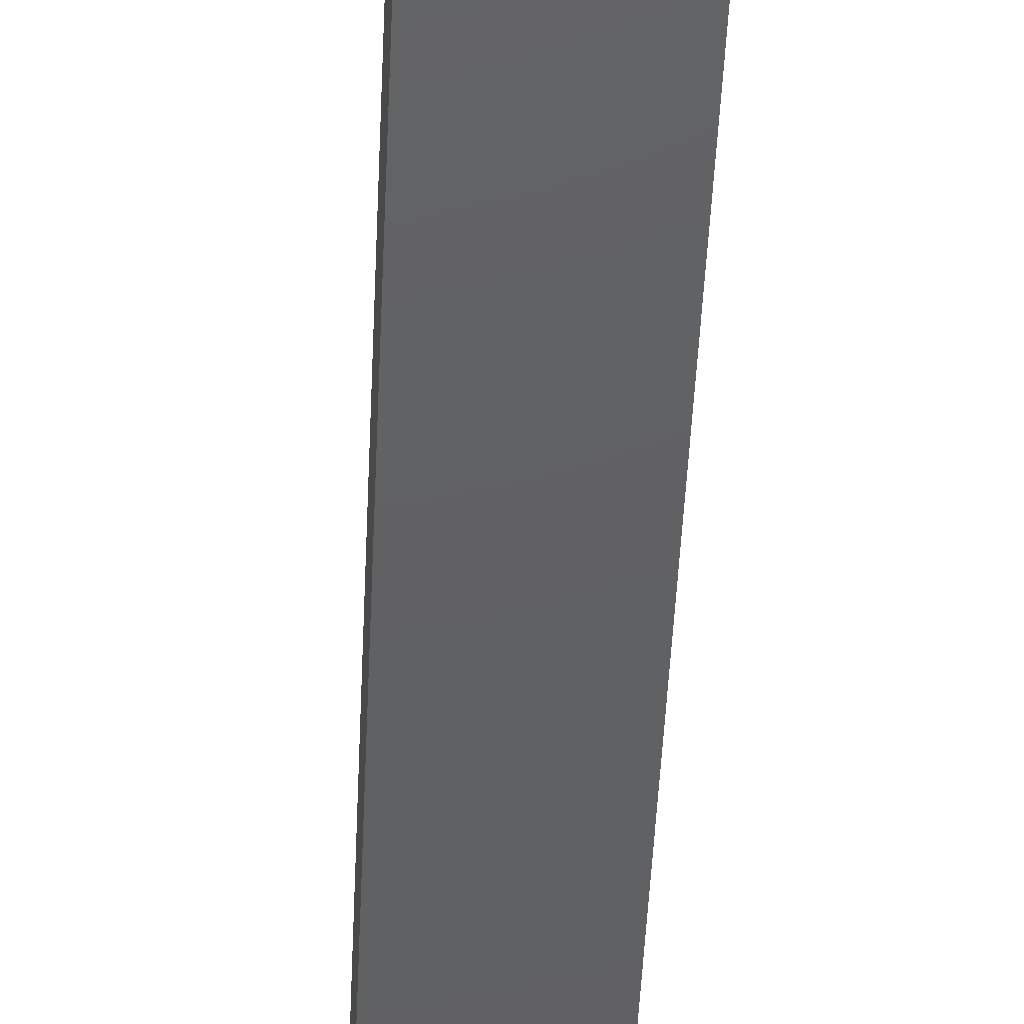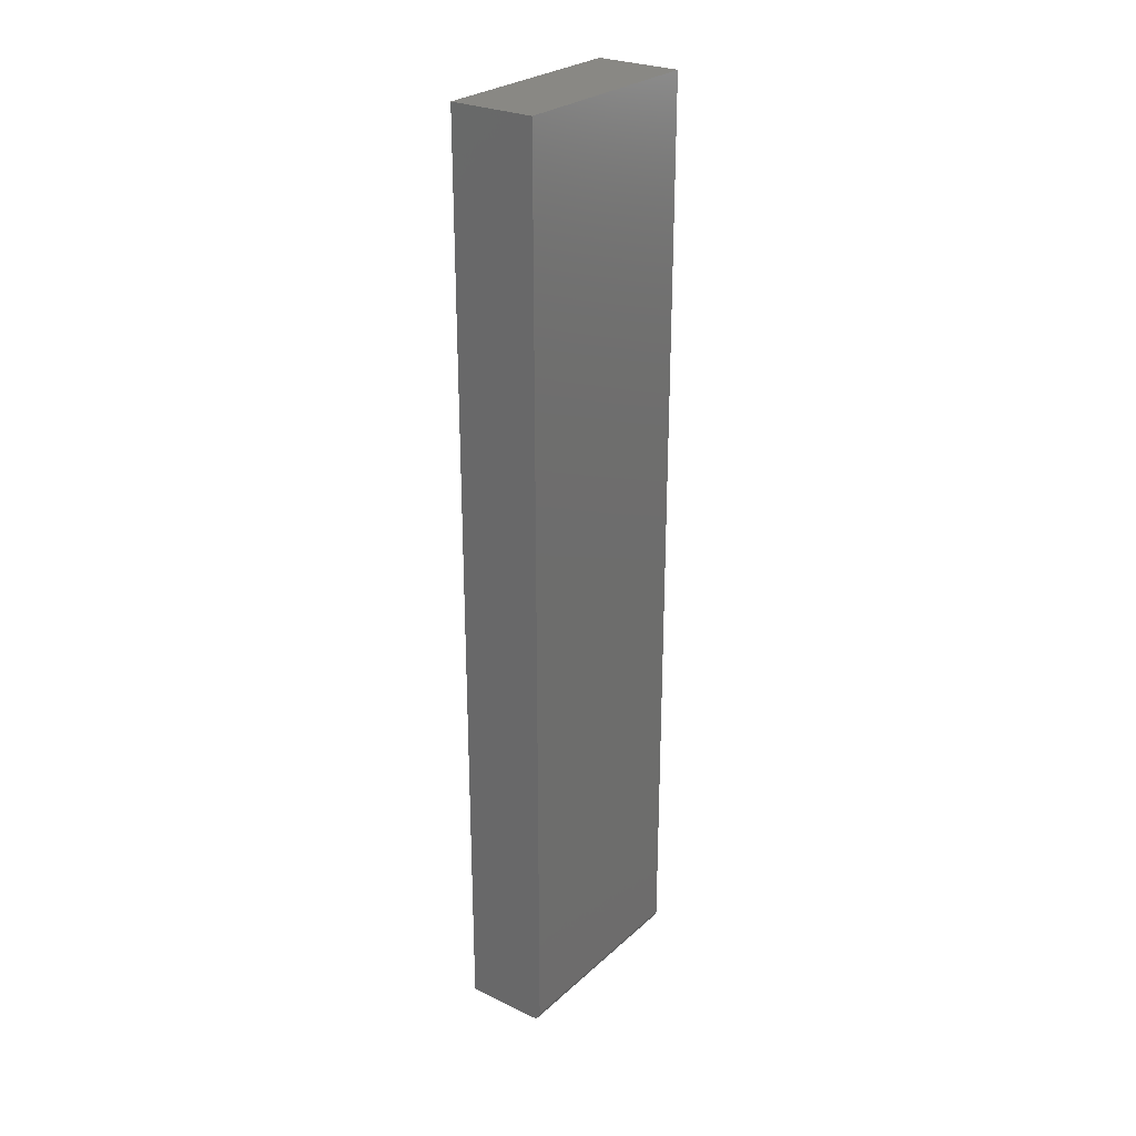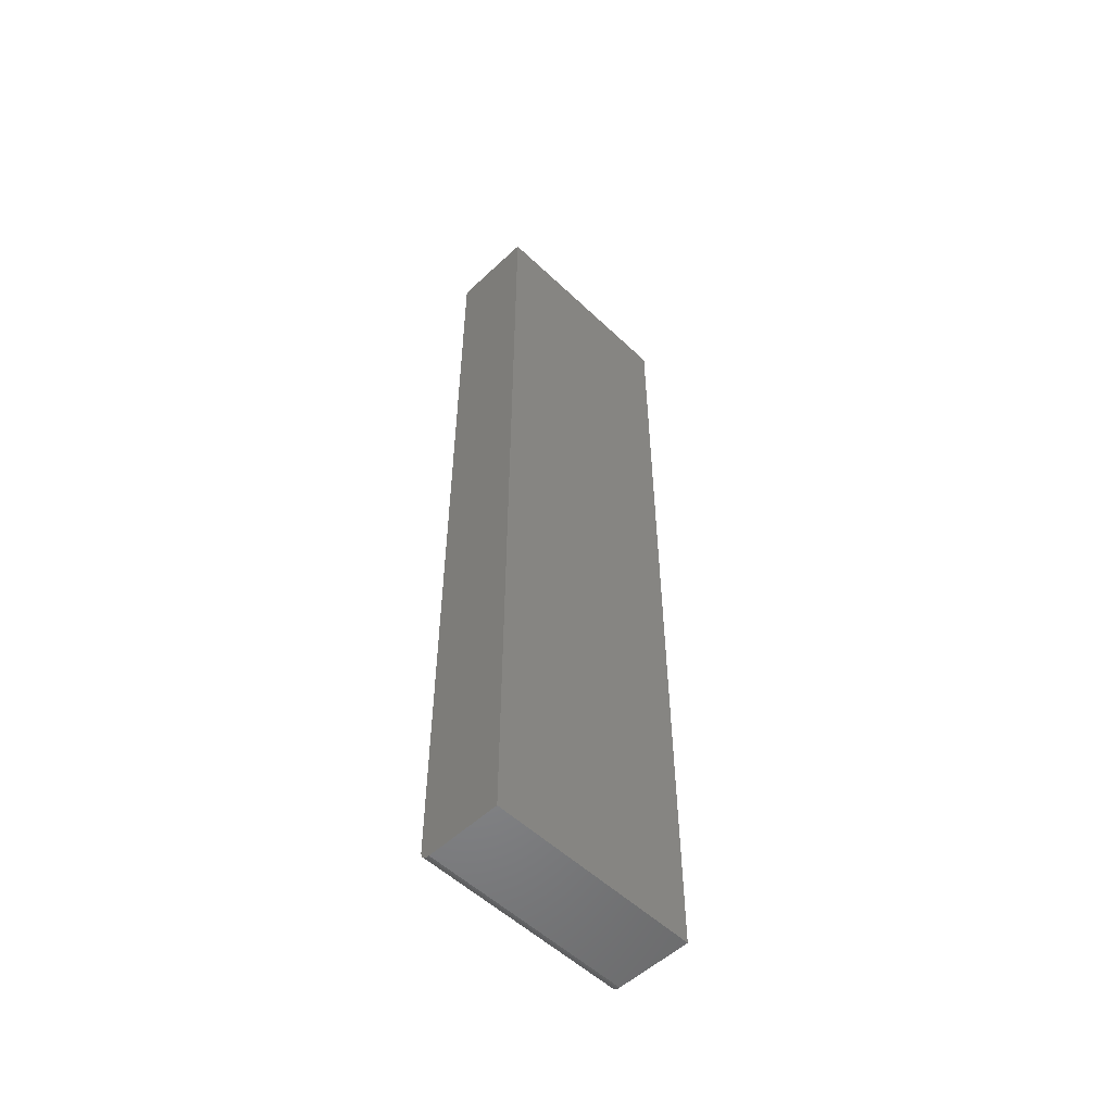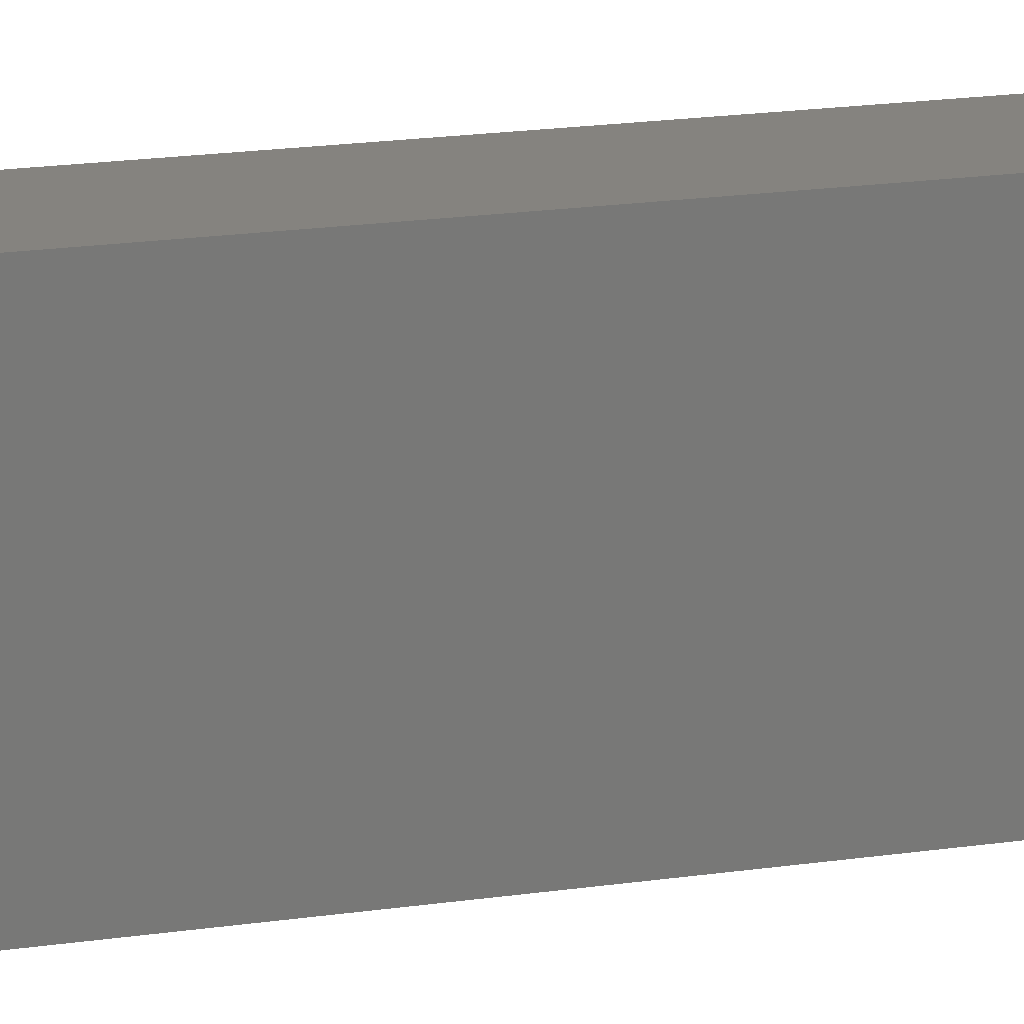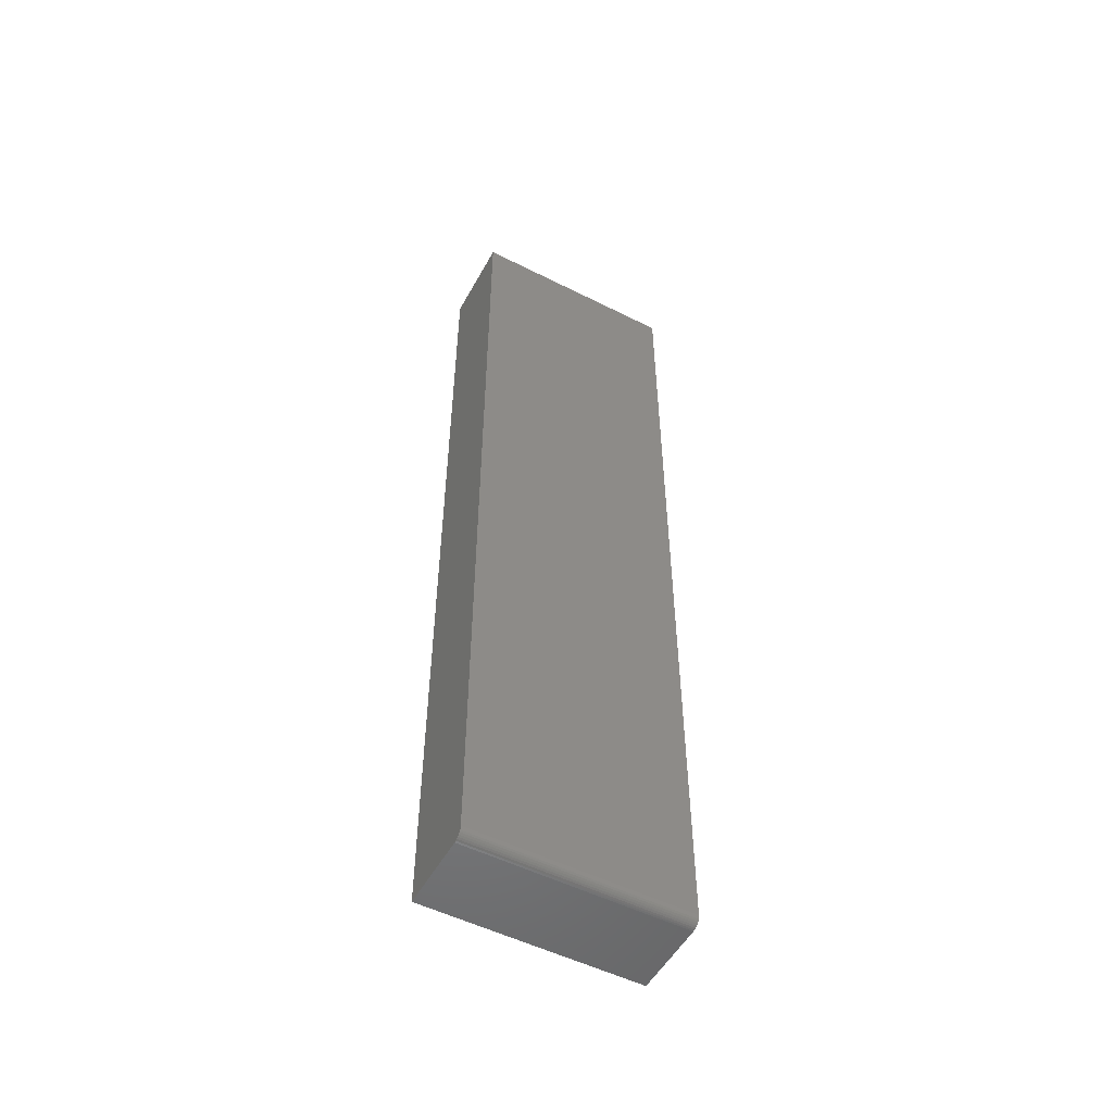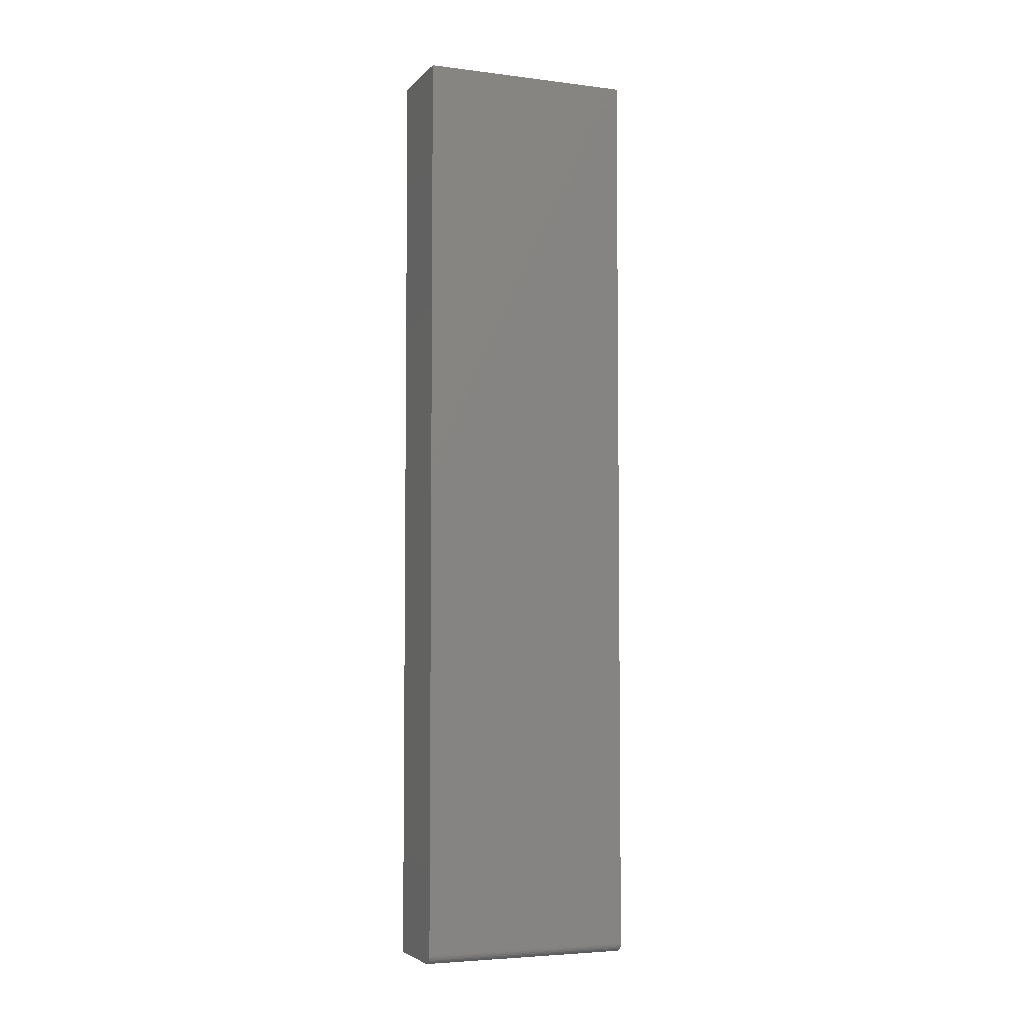
<metadata>
{"format":"stl","ext":"stl","renderer":"f3d","projection":"perspective","resolution":1024,"background":"white","views":[{"elev":-42.4,"azim":177.7,"up":"+Z"},{"elev":26.8,"azim":-143.6,"up":"+Y"},{"elev":-54.0,"azim":44.8,"up":"+Y"},{"elev":18.9,"azim":-105.7,"up":"+Z"},{"elev":-52.6,"azim":-118.4,"up":"+Y"},{"elev":-4.7,"azim":-111.7,"up":"+Y"}]}
</metadata>
<code>
# stl→obj: 24 verts, 44 faces
v -0.1797 -0.75 -0.1172
v -0.1187 -0.75 -0.1172
v -0.1797 -0.75 0.05469
v -0.1187 -0.75 0.05469
v -0.1875 9.541e-18 0.05469
v -0.1875 0 -0.1172
v -0.1875 -0.7422 0.05469
v -0.1875 -0.7422 -0.1172
v -0.1187 1.336e-17 0.05469
v -0.1873 -0.7437 0.05469
v -0.1869 -0.7452 0.05469
v -0.1862 -0.7465 0.05469
v -0.1852 -0.7477 0.05469
v -0.184 -0.7487 0.05469
v -0.1827 -0.7494 0.05469
v -0.1812 -0.7498 0.05469
v -0.1862 -0.7465 -0.1172
v -0.184 -0.7487 -0.1172
v -0.1852 -0.7477 -0.1172
v -0.1187 3.816e-18 -0.1172
v -0.1869 -0.7452 -0.1172
v -0.1873 -0.7437 -0.1172
v -0.1812 -0.7498 -0.1172
v -0.1827 -0.7494 -0.1172
f 1 2 3
f 3 2 4
f 5 6 7
f 7 6 8
f 7 9 5
f 10 11 12
f 10 12 13
f 10 13 14
f 10 14 15
f 10 15 16
f 10 16 3
f 4 9 7
f 4 7 10
f 4 10 3
f 17 18 19
f 8 6 20
f 2 18 17
f 2 17 21
f 2 21 22
f 2 22 8
f 2 8 20
f 18 2 1
f 18 1 23
f 18 23 24
f 7 8 10
f 10 8 22
f 10 22 11
f 11 22 21
f 11 21 12
f 12 21 17
f 12 17 13
f 13 17 19
f 13 19 14
f 14 19 18
f 14 18 15
f 15 18 24
f 15 24 16
f 16 24 23
f 16 23 3
f 3 23 1
f 6 5 20
f 20 5 9
f 20 9 2
f 2 9 4

</code>
